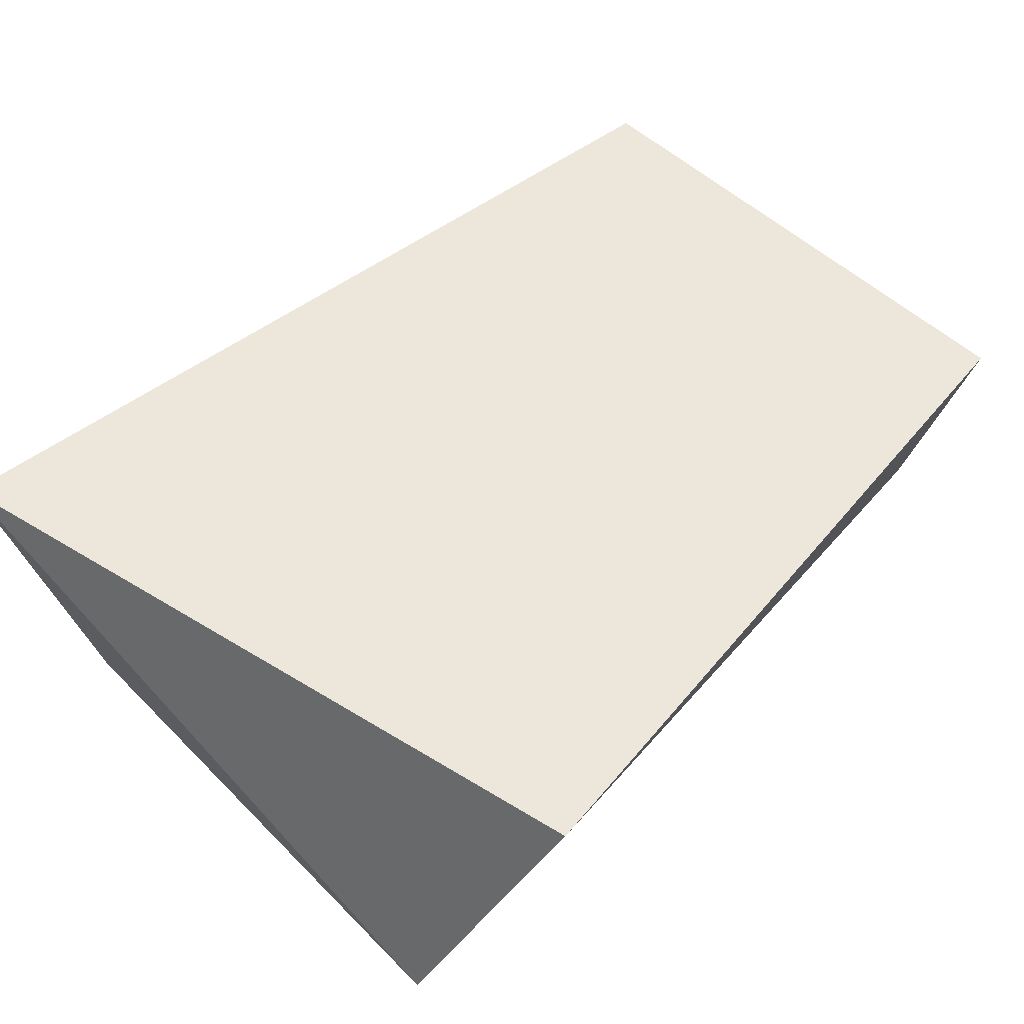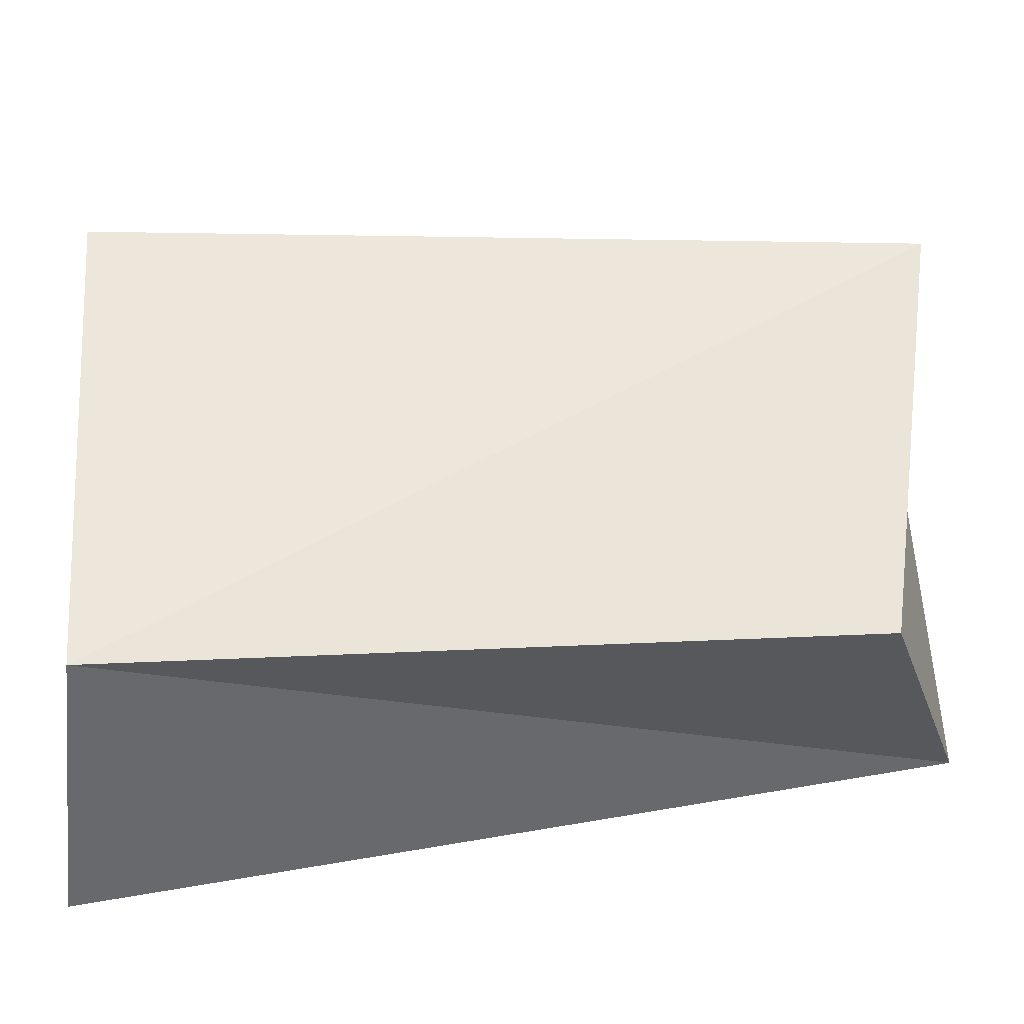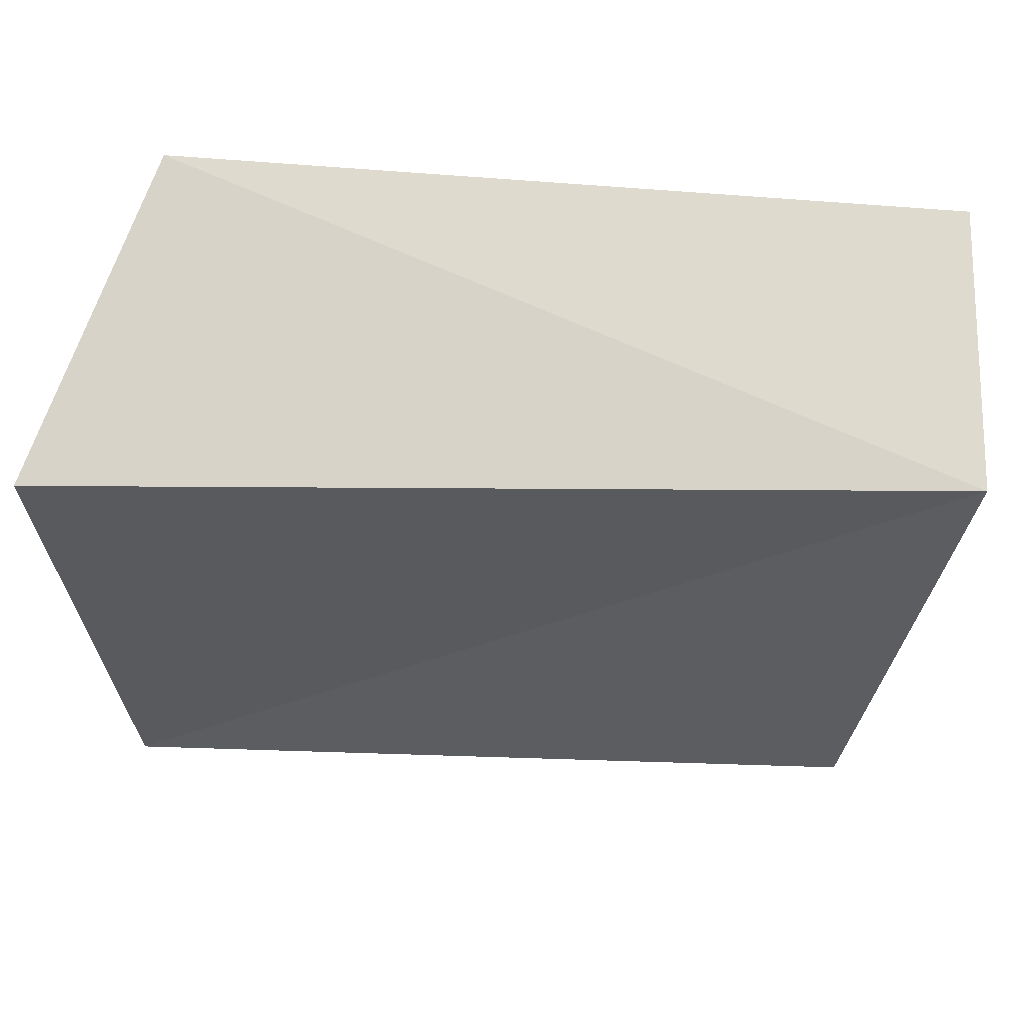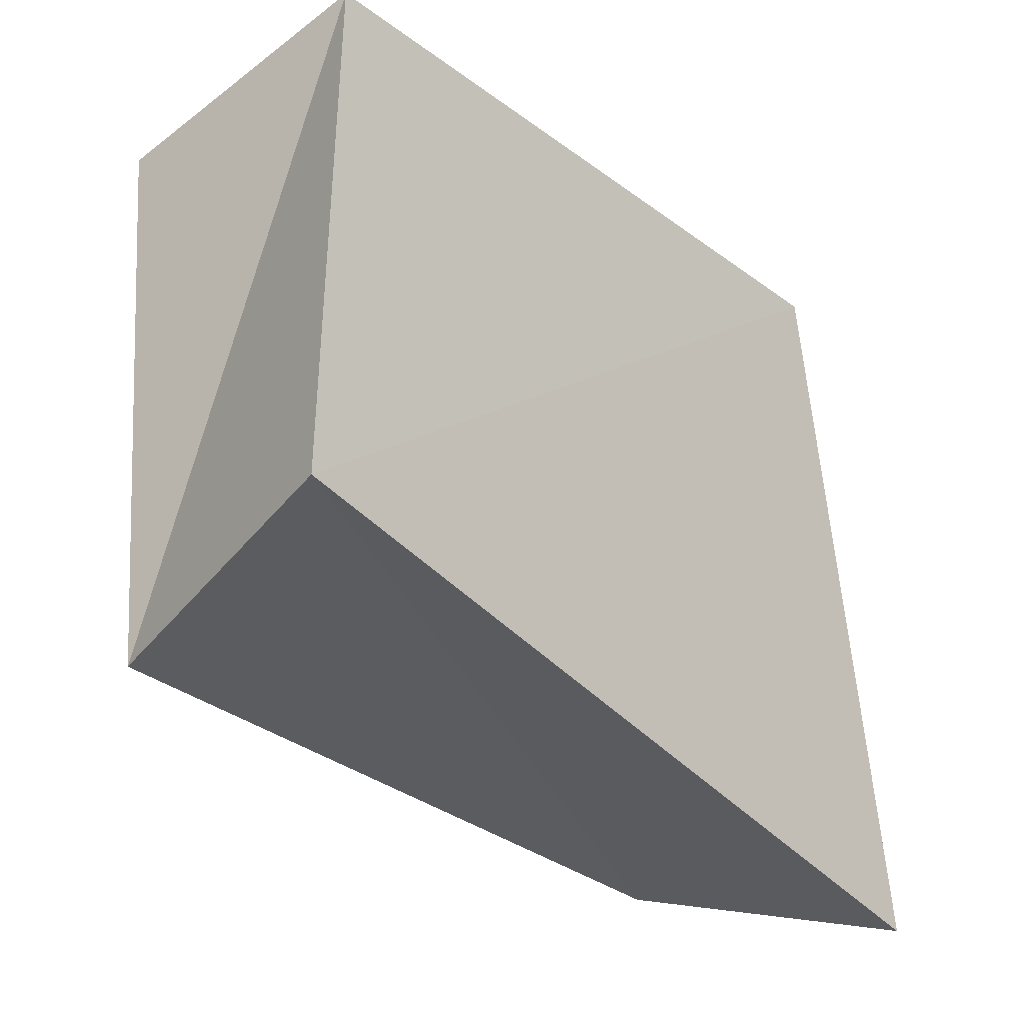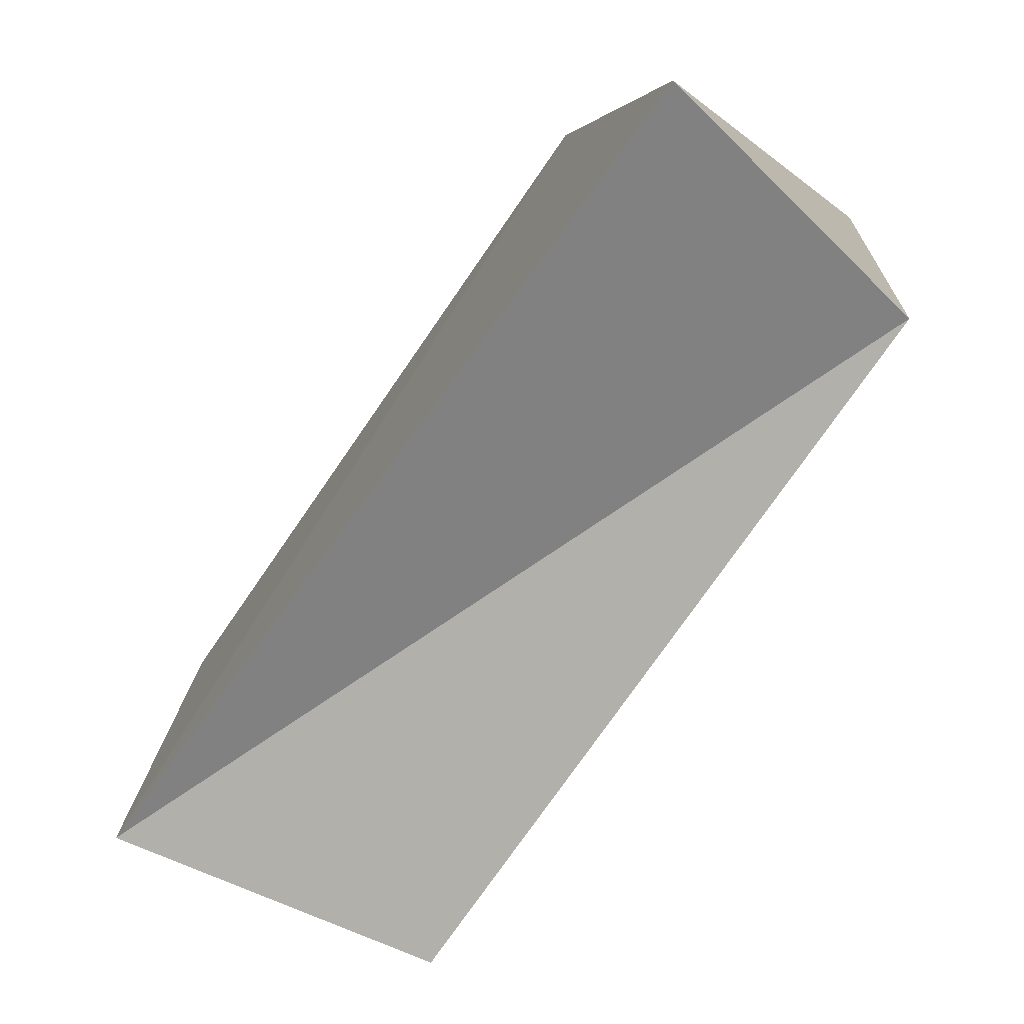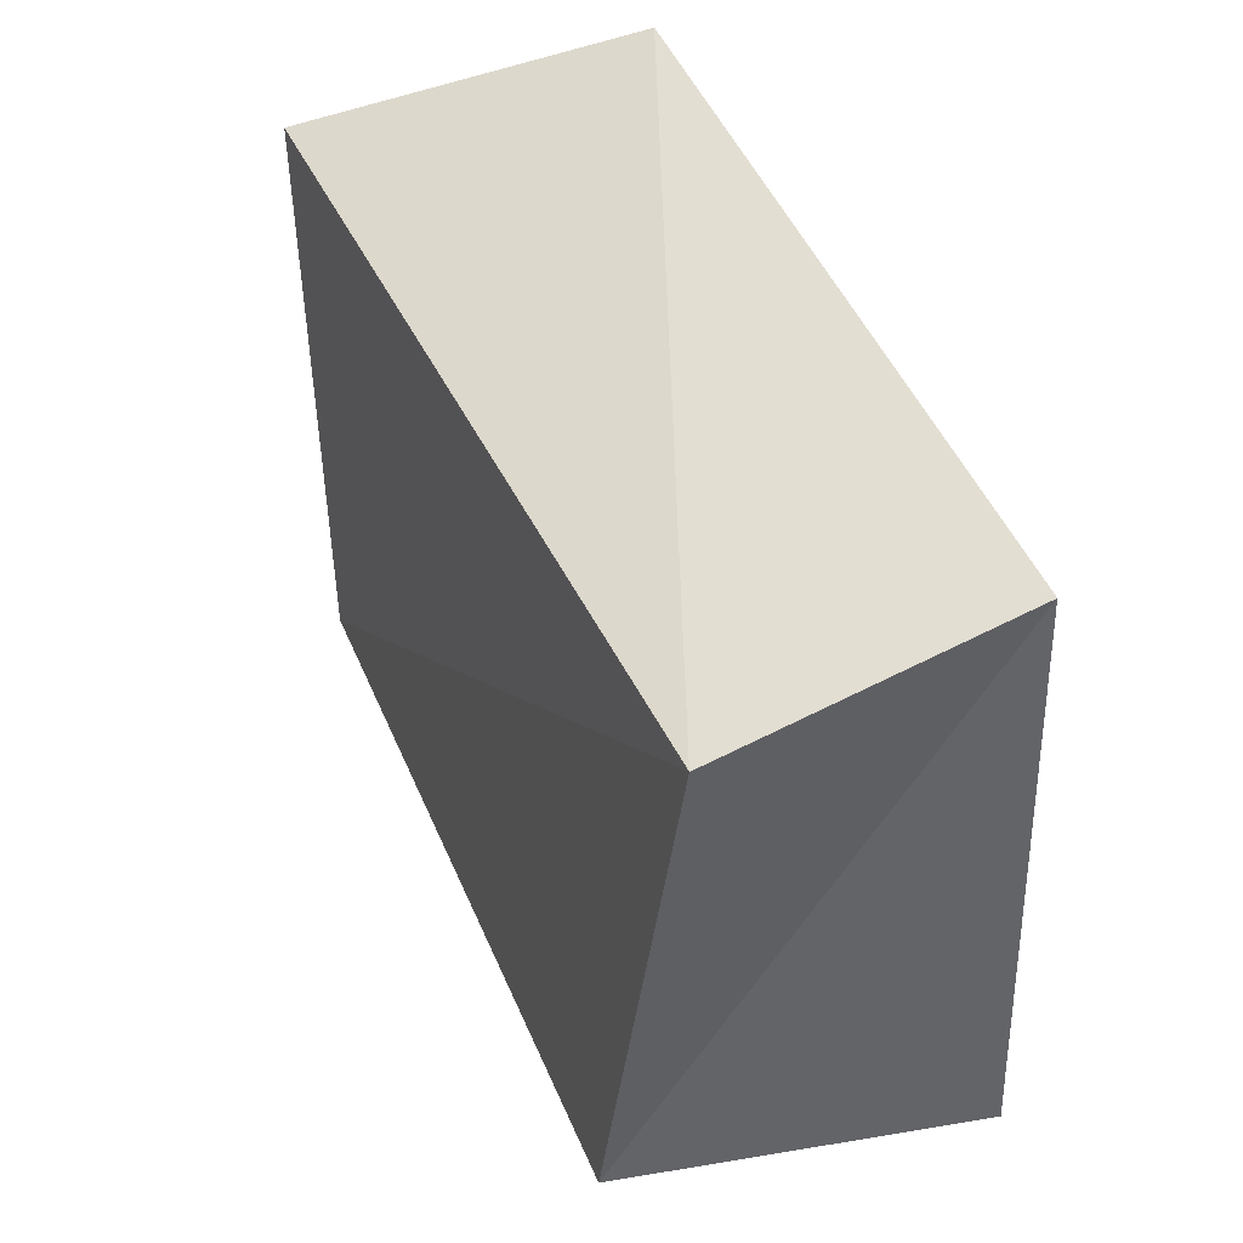
<metadata>
{"format":"obj","ext":"obj","renderer":"f3d","projection":"perspective","resolution":1024,"background":"white","views":[{"elev":54.7,"azim":132.2,"up":"+Z"},{"elev":-36.5,"azim":-178.8,"up":"+Y"},{"elev":58.6,"azim":-179.0,"up":"+Y"},{"elev":-29.7,"azim":-51.1,"up":"+Y"},{"elev":-76.6,"azim":54.0,"up":"+Y"},{"elev":40.6,"azim":-111.8,"up":"+Y"}]}
</metadata>
<code>
v -0.04594 -0.03351 -0.02125
v 0.04668 -0.03504 -0.01905
v -0.05549 0.02923 -0.01671
v 0.03743 0.04296 0.01825
v -0.0551 0.03702 0.01645
v 0.05185 -0.04617 0.01792
v 0.05181 0.0312 -0.01911
v -0.05702 -0.02802 0.01679
f 8 5 1
f 2 8 1
f 1 5 3
f 3 2 1
f 8 4 5
f 6 8 2
f 6 4 8
f 5 4 3
f 7 2 3
f 3 4 7
f 7 6 2
f 4 6 7

</code>
